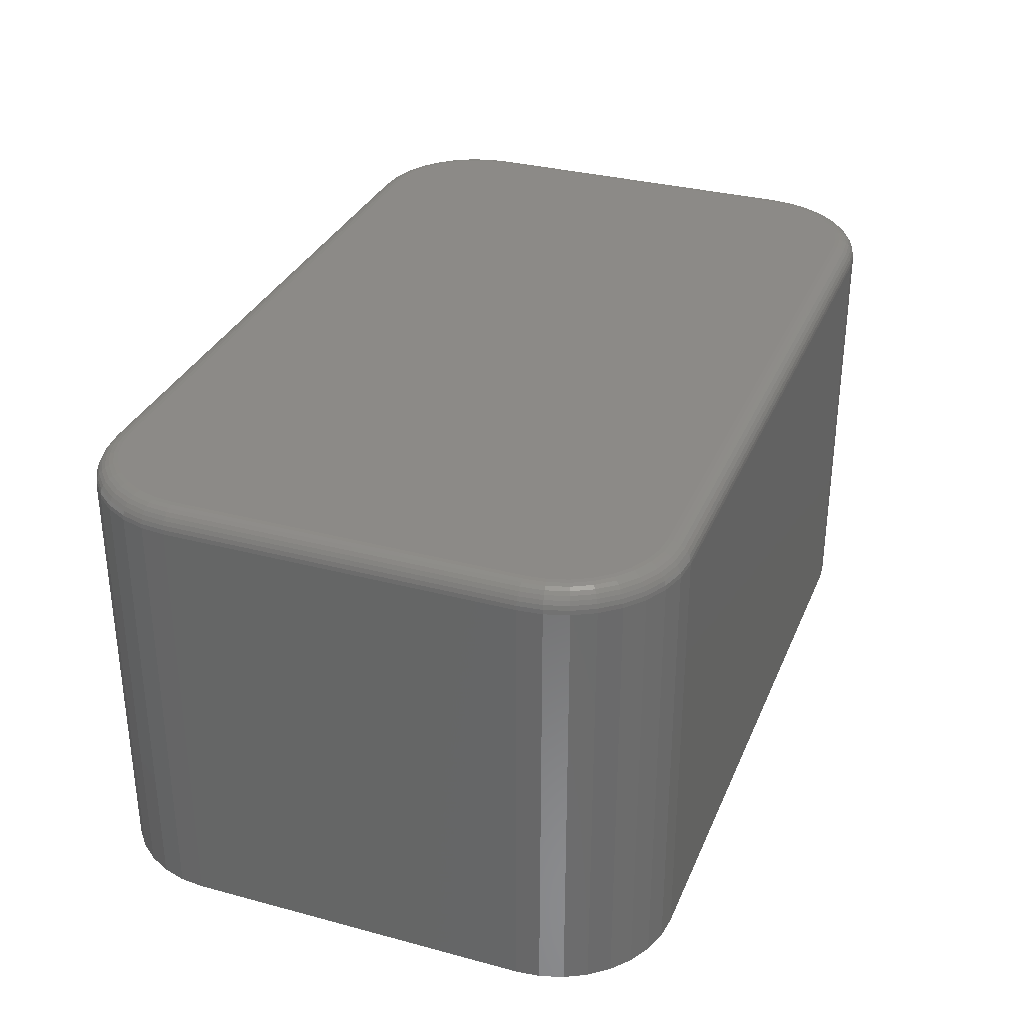
<metadata>
{"format":"stl","ext":"stl","renderer":"f3d","projection":"perspective","resolution":1024,"background":"white","views":[{"elev":32.3,"azim":110.5,"up":"+Y"}]}
</metadata>
<code>
# stl→obj: 360 verts, 716 faces
v -0.09362 8.239e-17 0.4215
v -0.5861 2.772e-17 0.4215
v -0.1073 8.095e-17 0.4229
v -0.5724 2.932e-17 0.4229
v -0.5861 6.57e-18 0.04049
v -0.09362 6.124e-17 0.04049
v -0.5724 8.016e-18 0.03914
v -0.1073 5.965e-17 0.03914
v -0.5992 2.604e-17 0.4175
v -0.08044 8.363e-17 0.4175
v -0.6114 2.433e-17 0.411
v -0.0683 8.462e-17 0.411
v -0.622 2.266e-17 0.4023
v -0.05766 8.532e-17 0.4023
v -0.0683 6.464e-17 0.05098
v -0.6114 4.341e-18 0.05098
v -0.05766 6.63e-17 0.05971
v -0.5992 5.329e-18 0.04449
v -0.08044 6.293e-17 0.04449
v -0.622 3.645e-18 0.05971
v -0.6308 3.266e-18 0.07036
v -0.04892 6.786e-17 0.07036
v -0.6373 3.219e-18 0.0825
v -0.04243 6.926e-17 0.0825
v -0.6412 3.507e-18 0.09567
v -0.03844 7.043e-17 0.09567
v -0.6426 4.118e-18 0.1094
v -0.03709 7.134e-17 0.1094
v -0.6426 1.762e-17 0.3526
v -0.03709 8.485e-17 0.3526
v -0.6412 1.853e-17 0.3663
v -0.03844 8.546e-17 0.3663
v -0.6373 1.971e-17 0.3795
v -0.04243 8.574e-17 0.3795
v -0.6308 2.11e-17 0.3916
v -0.04892 8.57e-17 0.3916
v -0.6582 -0.01562 0.3526
v -0.6582 -0.01562 0.1094
v -0.6582 -0.3203 0.3526
v -0.6582 -0.3203 0.1094
v -0.6566 -0.01562 0.3694
v -0.6566 -0.3203 0.3694
v -0.6517 -0.01562 0.3855
v -0.6517 -0.3203 0.3855
v -0.6438 -0.01562 0.4003
v -0.6438 -0.3203 0.4003
v -0.6331 -0.01562 0.4133
v -0.6331 -0.3203 0.4133
v -0.6201 -0.01562 0.424
v -0.6201 -0.3203 0.424
v -0.6052 -0.01562 0.432
v -0.6052 -0.3203 0.432
v -0.5891 -0.01562 0.4368
v -0.5891 -0.3203 0.4368
v -0.5724 -0.01562 0.4385
v -0.5724 -0.3203 0.4385
v -0.1073 -0.3203 0.4385
v -0.1073 -0.01562 0.4385
v -0.09057 -0.01562 0.4368
v -0.09057 -0.3203 0.4368
v -0.07446 -0.01562 0.432
v -0.07446 -0.3203 0.432
v -0.05962 -0.01562 0.424
v -0.05962 -0.3203 0.424
v -0.04661 -0.01562 0.4133
v -0.04661 -0.3203 0.4133
v -0.03593 -0.01562 0.4003
v -0.03593 -0.3203 0.4003
v -0.028 -0.01562 0.3855
v -0.028 -0.3203 0.3855
v -0.02311 -0.01562 0.3694
v -0.02311 -0.3203 0.3694
v -0.02146 -0.01562 0.3526
v -0.02146 -0.3203 0.3526
v -0.02146 -0.01562 0.1094
v -0.02146 -0.3203 0.1094
v -0.02311 -0.01562 0.09263
v -0.02311 -0.3203 0.09263
v -0.028 -0.01562 0.07652
v -0.028 -0.3203 0.07652
v -0.03593 -0.01562 0.06168
v -0.03593 -0.3203 0.06168
v -0.04661 -0.01562 0.04867
v -0.04661 -0.3203 0.04867
v -0.05962 -0.01562 0.03799
v -0.05962 -0.3203 0.03799
v -0.07446 -0.01562 0.03006
v -0.07446 -0.3203 0.03006
v -0.09057 -0.01562 0.02517
v -0.09057 -0.3203 0.02517
v -0.1073 -0.01562 0.02352
v -0.1073 -0.3203 0.02352
v -0.5724 -0.3203 0.02352
v -0.5724 -0.01562 0.02352
v -0.5891 -0.01562 0.02517
v -0.5891 -0.3203 0.02517
v -0.6052 -0.01562 0.03006
v -0.6052 -0.3203 0.03006
v -0.6201 -0.01562 0.03799
v -0.6201 -0.3203 0.03799
v -0.6331 -0.01562 0.04867
v -0.6331 -0.3203 0.04867
v -0.6438 -0.01562 0.06168
v -0.6438 -0.3203 0.06168
v -0.6517 -0.01562 0.07652
v -0.6517 -0.3203 0.07652
v -0.6566 -0.01562 0.09263
v -0.6566 -0.3203 0.09263
v -0.03404 -0.0003002 0.1094
v -0.03404 -0.0003002 0.3526
v -0.03111 -0.001189 0.1094
v -0.03111 -0.001189 0.3526
v -0.02841 -0.002633 0.1094
v -0.02841 -0.002633 0.3526
v -0.02604 -0.004576 0.1094
v -0.02604 -0.004576 0.3526
v -0.0241 -0.006944 0.1094
v -0.0241 -0.006944 0.3526
v -0.02265 -0.009646 0.1094
v -0.02265 -0.009646 0.3526
v -0.02176 -0.01258 0.1094
v -0.02176 -0.01258 0.3526
v -0.02341 -0.01258 0.09268
v -0.02428 -0.009646 0.09286
v -0.0257 -0.006944 0.09314
v -0.0276 -0.004576 0.09352
v -0.02992 -0.002633 0.09398
v -0.03257 -0.001189 0.09451
v -0.03545 -0.0003002 0.09508
v -0.09063 -0.01258 0.02546
v -0.1073 -0.01258 0.02382
v -0.0908 -0.009646 0.02634
v -0.1073 -0.009646 0.02471
v -0.09108 -0.006944 0.02775
v -0.1073 -0.006944 0.02615
v -0.09146 -0.004576 0.02966
v -0.1073 -0.004576 0.0281
v -0.09192 -0.002633 0.03198
v -0.1073 -0.002633 0.03046
v -0.09245 -0.001189 0.03463
v -0.1073 -0.001189 0.03317
v -0.09302 -0.0003002 0.0375
v -0.1073 -0.0003002 0.0361
v -0.07458 -0.01258 0.03033
v -0.07492 -0.009646 0.03115
v -0.07547 -0.006944 0.03249
v -0.07622 -0.004576 0.03428
v -0.07712 -0.002633 0.03647
v -0.07815 -0.001189 0.03897
v -0.07928 -0.0003002 0.04167
v -0.05979 -0.01258 0.03824
v -0.06028 -0.009646 0.03898
v -0.06108 -0.006944 0.04018
v -0.06216 -0.004576 0.04179
v -0.06348 -0.002633 0.04376
v -0.06498 -0.001189 0.04601
v -0.06661 -0.0003002 0.04845
v -0.04682 -0.01258 0.04888
v -0.04745 -0.009646 0.04951
v -0.04847 -0.006944 0.05053
v -0.04985 -0.004576 0.0519
v -0.05152 -0.002633 0.05358
v -0.05343 -0.001189 0.05549
v -0.0555 -0.0003002 0.05756
v -0.03618 -0.01258 0.06184
v -0.03692 -0.009646 0.06234
v -0.03812 -0.006944 0.06314
v -0.03974 -0.004576 0.06422
v -0.04171 -0.002633 0.06553
v -0.04395 -0.001189 0.06704
v -0.04639 -0.0003002 0.06866
v -0.02828 -0.01258 0.07663
v -0.0291 -0.009646 0.07697
v -0.03043 -0.006944 0.07753
v -0.03223 -0.004576 0.07827
v -0.03441 -0.002633 0.07918
v -0.03691 -0.001189 0.08021
v -0.03962 -0.0003002 0.08133
v -0.5724 -0.0003002 0.0361
v -0.5724 -0.001189 0.03317
v -0.5724 -0.002633 0.03046
v -0.5724 -0.004576 0.0281
v -0.5724 -0.006944 0.02615
v -0.5724 -0.009646 0.02471
v -0.5724 -0.01258 0.02382
v -0.5891 -0.01258 0.02546
v -0.5889 -0.009646 0.02634
v -0.5886 -0.006944 0.02775
v -0.5882 -0.004576 0.02966
v -0.5878 -0.002633 0.03198
v -0.5872 -0.001189 0.03463
v -0.5867 -0.0003002 0.0375
v -0.6563 -0.01258 0.09268
v -0.6579 -0.01258 0.1094
v -0.6554 -0.009646 0.09286
v -0.657 -0.009646 0.1094
v -0.654 -0.006944 0.09314
v -0.6556 -0.006944 0.1094
v -0.6521 -0.004576 0.09352
v -0.6536 -0.004576 0.1094
v -0.6498 -0.002633 0.09398
v -0.6513 -0.002633 0.1094
v -0.6471 -0.001189 0.09451
v -0.6486 -0.001189 0.1094
v -0.6442 -0.0003002 0.09508
v -0.6456 -0.0003002 0.1094
v -0.6514 -0.01258 0.07663
v -0.6506 -0.009646 0.07697
v -0.6493 -0.006944 0.07753
v -0.6475 -0.004576 0.07827
v -0.6453 -0.002633 0.07918
v -0.6428 -0.001189 0.08021
v -0.6401 -0.0003002 0.08133
v -0.6435 -0.01258 0.06184
v -0.6428 -0.009646 0.06234
v -0.6416 -0.006944 0.06314
v -0.6399 -0.004576 0.06422
v -0.638 -0.002633 0.06553
v -0.6357 -0.001189 0.06704
v -0.6333 -0.0003002 0.06866
v -0.6329 -0.01258 0.04888
v -0.6322 -0.009646 0.04951
v -0.6312 -0.006944 0.05053
v -0.6298 -0.004576 0.0519
v -0.6282 -0.002633 0.05358
v -0.6263 -0.001189 0.05549
v -0.6242 -0.0003002 0.05756
v -0.6199 -0.01258 0.03824
v -0.6194 -0.009646 0.03898
v -0.6186 -0.006944 0.04018
v -0.6175 -0.004576 0.04179
v -0.6162 -0.002633 0.04376
v -0.6147 -0.001189 0.04601
v -0.6131 -0.0003002 0.04845
v -0.6051 -0.01258 0.03033
v -0.6048 -0.009646 0.03115
v -0.6042 -0.006944 0.03249
v -0.6035 -0.004576 0.03428
v -0.6026 -0.002633 0.03647
v -0.6015 -0.001189 0.03897
v -0.6004 -0.0003002 0.04167
v -0.6456 -0.0003002 0.3526
v -0.6486 -0.001189 0.3526
v -0.6513 -0.002633 0.3526
v -0.6536 -0.004576 0.3526
v -0.6556 -0.006944 0.3526
v -0.657 -0.009646 0.3526
v -0.6579 -0.01258 0.3526
v -0.6563 -0.01258 0.3693
v -0.6554 -0.009646 0.3691
v -0.654 -0.006944 0.3689
v -0.6521 -0.004576 0.3685
v -0.6498 -0.002633 0.368
v -0.6471 -0.001189 0.3675
v -0.6442 -0.0003002 0.3669
v -0.5891 -0.01258 0.4365
v -0.5724 -0.01258 0.4382
v -0.5889 -0.009646 0.4357
v -0.5724 -0.009646 0.4373
v -0.5886 -0.006944 0.4343
v -0.5724 -0.006944 0.4359
v -0.5882 -0.004576 0.4323
v -0.5724 -0.004576 0.4339
v -0.5878 -0.002633 0.43
v -0.5724 -0.002633 0.4315
v -0.5872 -0.001189 0.4274
v -0.5724 -0.001189 0.4288
v -0.5867 -0.0003002 0.4245
v -0.5724 -0.0003002 0.4259
v -0.6051 -0.01258 0.4317
v -0.6048 -0.009646 0.4309
v -0.6042 -0.006944 0.4295
v -0.6035 -0.004576 0.4277
v -0.6026 -0.002633 0.4255
v -0.6015 -0.001189 0.423
v -0.6004 -0.0003002 0.4203
v -0.6199 -0.01258 0.4238
v -0.6194 -0.009646 0.423
v -0.6186 -0.006944 0.4218
v -0.6175 -0.004576 0.4202
v -0.6162 -0.002633 0.4182
v -0.6147 -0.001189 0.416
v -0.6131 -0.0003002 0.4136
v -0.6329 -0.01258 0.4131
v -0.6322 -0.009646 0.4125
v -0.6312 -0.006944 0.4115
v -0.6298 -0.004576 0.4101
v -0.6282 -0.002633 0.4084
v -0.6263 -0.001189 0.4065
v -0.6242 -0.0003002 0.4044
v -0.6435 -0.01258 0.4002
v -0.6428 -0.009646 0.3997
v -0.6416 -0.006944 0.3989
v -0.6399 -0.004576 0.3978
v -0.638 -0.002633 0.3965
v -0.6357 -0.001189 0.395
v -0.6333 -0.0003002 0.3933
v -0.6514 -0.01258 0.3854
v -0.6506 -0.009646 0.385
v -0.6493 -0.006944 0.3845
v -0.6475 -0.004576 0.3837
v -0.6453 -0.002633 0.3828
v -0.6428 -0.001189 0.3818
v -0.6401 -0.0003002 0.3807
v -0.1073 -0.0003002 0.4259
v -0.1073 -0.001189 0.4288
v -0.1073 -0.002633 0.4315
v -0.1073 -0.004576 0.4339
v -0.1073 -0.006944 0.4359
v -0.1073 -0.009646 0.4373
v -0.1073 -0.01258 0.4382
v -0.09063 -0.01258 0.4365
v -0.0908 -0.009646 0.4357
v -0.09108 -0.006944 0.4343
v -0.09146 -0.004576 0.4323
v -0.09192 -0.002633 0.43
v -0.09245 -0.001189 0.4274
v -0.09302 -0.0003002 0.4245
v -0.02341 -0.01258 0.3693
v -0.02428 -0.009646 0.3691
v -0.0257 -0.006944 0.3689
v -0.0276 -0.004576 0.3685
v -0.02992 -0.002633 0.368
v -0.03257 -0.001189 0.3675
v -0.03545 -0.0003002 0.3669
v -0.02828 -0.01258 0.3854
v -0.0291 -0.009646 0.385
v -0.03043 -0.006944 0.3845
v -0.03223 -0.004576 0.3837
v -0.03441 -0.002633 0.3828
v -0.03691 -0.001189 0.3818
v -0.03962 -0.0003002 0.3807
v -0.03618 -0.01258 0.4002
v -0.03692 -0.009646 0.3997
v -0.03812 -0.006944 0.3989
v -0.03974 -0.004576 0.3978
v -0.04171 -0.002633 0.3965
v -0.04395 -0.001189 0.395
v -0.04639 -0.0003002 0.3933
v -0.04682 -0.01258 0.4131
v -0.04745 -0.009646 0.4125
v -0.04847 -0.006944 0.4115
v -0.04985 -0.004576 0.4101
v -0.05152 -0.002633 0.4084
v -0.05343 -0.001189 0.4065
v -0.0555 -0.0003002 0.4044
v -0.05979 -0.01258 0.4238
v -0.06028 -0.009646 0.423
v -0.06108 -0.006944 0.4218
v -0.06216 -0.004576 0.4202
v -0.06348 -0.002633 0.4182
v -0.06498 -0.001189 0.416
v -0.06661 -0.0003002 0.4136
v -0.07458 -0.01258 0.4317
v -0.07492 -0.009646 0.4309
v -0.07547 -0.006944 0.4295
v -0.07622 -0.004576 0.4277
v -0.07712 -0.002633 0.4255
v -0.07815 -0.001189 0.423
v -0.07928 -0.0003002 0.4203
f 1 2 3
f 2 4 3
f 5 6 7
f 6 8 7
f 9 2 1
f 10 9 1
f 11 9 10
f 12 11 10
f 13 11 12
f 14 13 12
f 15 16 17
f 18 16 15
f 19 18 15
f 5 18 19
f 6 5 19
f 16 20 17
f 17 20 21
f 17 21 22
f 22 21 23
f 22 23 24
f 24 23 25
f 24 25 26
f 26 25 27
f 26 27 28
f 28 27 29
f 28 29 30
f 30 29 31
f 30 31 32
f 32 31 33
f 32 33 34
f 34 33 35
f 34 35 36
f 36 35 13
f 36 13 14
f 37 38 39
f 39 38 40
f 37 39 41
f 41 39 42
f 41 42 43
f 43 42 44
f 43 44 45
f 45 44 46
f 45 46 47
f 47 46 48
f 47 48 49
f 49 48 50
f 49 50 51
f 51 50 52
f 51 52 53
f 53 52 54
f 53 54 55
f 55 54 56
f 57 58 56
f 56 58 55
f 58 57 59
f 59 57 60
f 59 60 61
f 61 60 62
f 61 62 63
f 63 62 64
f 63 64 65
f 65 64 66
f 65 66 67
f 67 66 68
f 67 68 69
f 69 68 70
f 69 70 71
f 71 70 72
f 71 72 73
f 73 72 74
f 75 73 76
f 76 73 74
f 75 76 77
f 77 76 78
f 77 78 79
f 79 78 80
f 79 80 81
f 81 80 82
f 81 82 83
f 83 82 84
f 83 84 85
f 85 84 86
f 85 86 87
f 87 86 88
f 87 88 89
f 89 88 90
f 89 90 91
f 91 90 92
f 93 94 92
f 92 94 91
f 94 93 95
f 95 93 96
f 95 96 97
f 97 96 98
f 97 98 99
f 99 98 100
f 99 100 101
f 101 100 102
f 101 102 103
f 103 102 104
f 103 104 105
f 105 104 106
f 105 106 107
f 107 106 108
f 107 108 38
f 38 108 40
f 28 30 109
f 109 30 110
f 109 110 111
f 111 110 112
f 111 112 113
f 113 112 114
f 113 114 115
f 115 114 116
f 115 116 117
f 117 116 118
f 117 118 119
f 119 118 120
f 119 120 121
f 121 120 122
f 121 122 75
f 75 122 73
f 75 77 121
f 121 77 123
f 121 123 119
f 119 123 124
f 119 124 117
f 117 124 125
f 117 125 115
f 115 125 126
f 115 126 113
f 113 126 127
f 113 127 111
f 111 127 128
f 111 128 109
f 109 128 129
f 109 129 28
f 28 129 26
f 89 91 130
f 130 91 131
f 130 131 132
f 132 131 133
f 132 133 134
f 134 133 135
f 134 135 136
f 136 135 137
f 136 137 138
f 138 137 139
f 138 139 140
f 140 139 141
f 140 141 142
f 142 141 143
f 142 143 6
f 6 143 8
f 87 89 144
f 144 89 130
f 144 130 145
f 145 130 132
f 145 132 146
f 146 132 134
f 146 134 147
f 147 134 136
f 147 136 148
f 148 136 138
f 148 138 149
f 149 138 140
f 149 140 150
f 150 140 142
f 150 142 19
f 19 142 6
f 85 87 151
f 151 87 144
f 151 144 152
f 152 144 145
f 152 145 153
f 153 145 146
f 153 146 154
f 154 146 147
f 154 147 155
f 155 147 148
f 155 148 156
f 156 148 149
f 156 149 157
f 157 149 150
f 157 150 15
f 15 150 19
f 83 85 158
f 158 85 151
f 158 151 159
f 159 151 152
f 159 152 160
f 160 152 153
f 160 153 161
f 161 153 154
f 161 154 162
f 162 154 155
f 162 155 163
f 163 155 156
f 163 156 164
f 164 156 157
f 164 157 17
f 17 157 15
f 81 83 165
f 165 83 158
f 165 158 166
f 166 158 159
f 166 159 167
f 167 159 160
f 167 160 168
f 168 160 161
f 168 161 169
f 169 161 162
f 169 162 170
f 170 162 163
f 170 163 171
f 171 163 164
f 171 164 22
f 22 164 17
f 79 81 172
f 172 81 165
f 172 165 173
f 173 165 166
f 173 166 174
f 174 166 167
f 174 167 175
f 175 167 168
f 175 168 176
f 176 168 169
f 176 169 177
f 177 169 170
f 177 170 178
f 178 170 171
f 178 171 24
f 24 171 22
f 77 79 123
f 123 79 172
f 123 172 124
f 124 172 173
f 124 173 125
f 125 173 174
f 125 174 126
f 126 174 175
f 126 175 127
f 127 175 176
f 127 176 128
f 128 176 177
f 128 177 129
f 129 177 178
f 129 178 26
f 26 178 24
f 7 8 179
f 179 8 143
f 179 143 180
f 180 143 141
f 180 141 181
f 181 141 139
f 181 139 182
f 182 139 137
f 182 137 183
f 183 137 135
f 183 135 184
f 184 135 133
f 184 133 185
f 185 133 131
f 185 131 94
f 94 131 91
f 94 95 185
f 185 95 186
f 185 186 184
f 184 186 187
f 184 187 183
f 183 187 188
f 183 188 182
f 182 188 189
f 182 189 181
f 181 189 190
f 181 190 180
f 180 190 191
f 180 191 179
f 179 191 192
f 179 192 7
f 7 192 5
f 107 38 193
f 193 38 194
f 193 194 195
f 195 194 196
f 195 196 197
f 197 196 198
f 197 198 199
f 199 198 200
f 199 200 201
f 201 200 202
f 201 202 203
f 203 202 204
f 203 204 205
f 205 204 206
f 205 206 25
f 25 206 27
f 105 107 207
f 207 107 193
f 207 193 208
f 208 193 195
f 208 195 209
f 209 195 197
f 209 197 210
f 210 197 199
f 210 199 211
f 211 199 201
f 211 201 212
f 212 201 203
f 212 203 213
f 213 203 205
f 213 205 23
f 23 205 25
f 103 105 214
f 214 105 207
f 214 207 215
f 215 207 208
f 215 208 216
f 216 208 209
f 216 209 217
f 217 209 210
f 217 210 218
f 218 210 211
f 218 211 219
f 219 211 212
f 219 212 220
f 220 212 213
f 220 213 21
f 21 213 23
f 101 103 221
f 221 103 214
f 221 214 222
f 222 214 215
f 222 215 223
f 223 215 216
f 223 216 224
f 224 216 217
f 224 217 225
f 225 217 218
f 225 218 226
f 226 218 219
f 226 219 227
f 227 219 220
f 227 220 20
f 20 220 21
f 99 101 228
f 228 101 221
f 228 221 229
f 229 221 222
f 229 222 230
f 230 222 223
f 230 223 231
f 231 223 224
f 231 224 232
f 232 224 225
f 232 225 233
f 233 225 226
f 233 226 234
f 234 226 227
f 234 227 16
f 16 227 20
f 97 99 235
f 235 99 228
f 235 228 236
f 236 228 229
f 236 229 237
f 237 229 230
f 237 230 238
f 238 230 231
f 238 231 239
f 239 231 232
f 239 232 240
f 240 232 233
f 240 233 241
f 241 233 234
f 241 234 18
f 18 234 16
f 95 97 186
f 186 97 235
f 186 235 187
f 187 235 236
f 187 236 188
f 188 236 237
f 188 237 189
f 189 237 238
f 189 238 190
f 190 238 239
f 190 239 191
f 191 239 240
f 191 240 192
f 192 240 241
f 192 241 5
f 5 241 18
f 29 27 242
f 242 27 206
f 242 206 243
f 243 206 204
f 243 204 244
f 244 204 202
f 244 202 245
f 245 202 200
f 245 200 246
f 246 200 198
f 246 198 247
f 247 198 196
f 247 196 248
f 248 196 194
f 248 194 37
f 37 194 38
f 37 41 248
f 248 41 249
f 248 249 247
f 247 249 250
f 247 250 246
f 246 250 251
f 246 251 245
f 245 251 252
f 245 252 244
f 244 252 253
f 244 253 243
f 243 253 254
f 243 254 242
f 242 254 255
f 242 255 29
f 29 255 31
f 53 55 256
f 256 55 257
f 256 257 258
f 258 257 259
f 258 259 260
f 260 259 261
f 260 261 262
f 262 261 263
f 262 263 264
f 264 263 265
f 264 265 266
f 266 265 267
f 266 267 268
f 268 267 269
f 268 269 2
f 2 269 4
f 51 53 270
f 270 53 256
f 270 256 271
f 271 256 258
f 271 258 272
f 272 258 260
f 272 260 273
f 273 260 262
f 273 262 274
f 274 262 264
f 274 264 275
f 275 264 266
f 275 266 276
f 276 266 268
f 276 268 9
f 9 268 2
f 49 51 277
f 277 51 270
f 277 270 278
f 278 270 271
f 278 271 279
f 279 271 272
f 279 272 280
f 280 272 273
f 280 273 281
f 281 273 274
f 281 274 282
f 282 274 275
f 282 275 283
f 283 275 276
f 283 276 11
f 11 276 9
f 47 49 284
f 284 49 277
f 284 277 285
f 285 277 278
f 285 278 286
f 286 278 279
f 286 279 287
f 287 279 280
f 287 280 288
f 288 280 281
f 288 281 289
f 289 281 282
f 289 282 290
f 290 282 283
f 290 283 13
f 13 283 11
f 45 47 291
f 291 47 284
f 291 284 292
f 292 284 285
f 292 285 293
f 293 285 286
f 293 286 294
f 294 286 287
f 294 287 295
f 295 287 288
f 295 288 296
f 296 288 289
f 296 289 297
f 297 289 290
f 297 290 35
f 35 290 13
f 43 45 298
f 298 45 291
f 298 291 299
f 299 291 292
f 299 292 300
f 300 292 293
f 300 293 301
f 301 293 294
f 301 294 302
f 302 294 295
f 302 295 303
f 303 295 296
f 303 296 304
f 304 296 297
f 304 297 33
f 33 297 35
f 41 43 249
f 249 43 298
f 249 298 250
f 250 298 299
f 250 299 251
f 251 299 300
f 251 300 252
f 252 300 301
f 252 301 253
f 253 301 302
f 253 302 254
f 254 302 303
f 254 303 255
f 255 303 304
f 255 304 31
f 31 304 33
f 3 4 305
f 305 4 269
f 305 269 306
f 306 269 267
f 306 267 307
f 307 267 265
f 307 265 308
f 308 265 263
f 308 263 309
f 309 263 261
f 309 261 310
f 310 261 259
f 310 259 311
f 311 259 257
f 311 257 58
f 58 257 55
f 58 59 311
f 311 59 312
f 311 312 310
f 310 312 313
f 310 313 309
f 309 313 314
f 309 314 308
f 308 314 315
f 308 315 307
f 307 315 316
f 307 316 306
f 306 316 317
f 306 317 305
f 305 317 318
f 305 318 3
f 3 318 1
f 71 73 319
f 319 73 122
f 319 122 320
f 320 122 120
f 320 120 321
f 321 120 118
f 321 118 322
f 322 118 116
f 322 116 323
f 323 116 114
f 323 114 324
f 324 114 112
f 324 112 325
f 325 112 110
f 325 110 32
f 32 110 30
f 69 71 326
f 326 71 319
f 326 319 327
f 327 319 320
f 327 320 328
f 328 320 321
f 328 321 329
f 329 321 322
f 329 322 330
f 330 322 323
f 330 323 331
f 331 323 324
f 331 324 332
f 332 324 325
f 332 325 34
f 34 325 32
f 67 69 333
f 333 69 326
f 333 326 334
f 334 326 327
f 334 327 335
f 335 327 328
f 335 328 336
f 336 328 329
f 336 329 337
f 337 329 330
f 337 330 338
f 338 330 331
f 338 331 339
f 339 331 332
f 339 332 36
f 36 332 34
f 65 67 340
f 340 67 333
f 340 333 341
f 341 333 334
f 341 334 342
f 342 334 335
f 342 335 343
f 343 335 336
f 343 336 344
f 344 336 337
f 344 337 345
f 345 337 338
f 345 338 346
f 346 338 339
f 346 339 14
f 14 339 36
f 63 65 347
f 347 65 340
f 347 340 348
f 348 340 341
f 348 341 349
f 349 341 342
f 349 342 350
f 350 342 343
f 350 343 351
f 351 343 344
f 351 344 352
f 352 344 345
f 352 345 353
f 353 345 346
f 353 346 12
f 12 346 14
f 61 63 354
f 354 63 347
f 354 347 355
f 355 347 348
f 355 348 356
f 356 348 349
f 356 349 357
f 357 349 350
f 357 350 358
f 358 350 351
f 358 351 359
f 359 351 352
f 359 352 360
f 360 352 353
f 360 353 10
f 10 353 12
f 59 61 312
f 312 61 354
f 312 354 313
f 313 354 355
f 313 355 314
f 314 355 356
f 314 356 315
f 315 356 357
f 315 357 316
f 316 357 358
f 316 358 317
f 317 358 359
f 317 359 318
f 318 359 360
f 318 360 1
f 1 360 10
f 93 90 96
f 93 92 90
f 57 54 60
f 57 56 54
f 60 54 52
f 60 52 62
f 62 52 50
f 62 50 64
f 86 98 88
f 88 98 96
f 88 96 90
f 64 50 66
f 66 50 48
f 66 48 68
f 68 48 46
f 68 46 70
f 70 46 44
f 70 44 72
f 72 44 42
f 72 42 74
f 74 42 39
f 74 39 76
f 76 39 40
f 76 40 78
f 78 40 108
f 78 108 80
f 80 108 106
f 80 106 82
f 82 106 104
f 82 104 84
f 84 104 102
f 84 102 86
f 86 102 100
f 86 100 98

</code>
